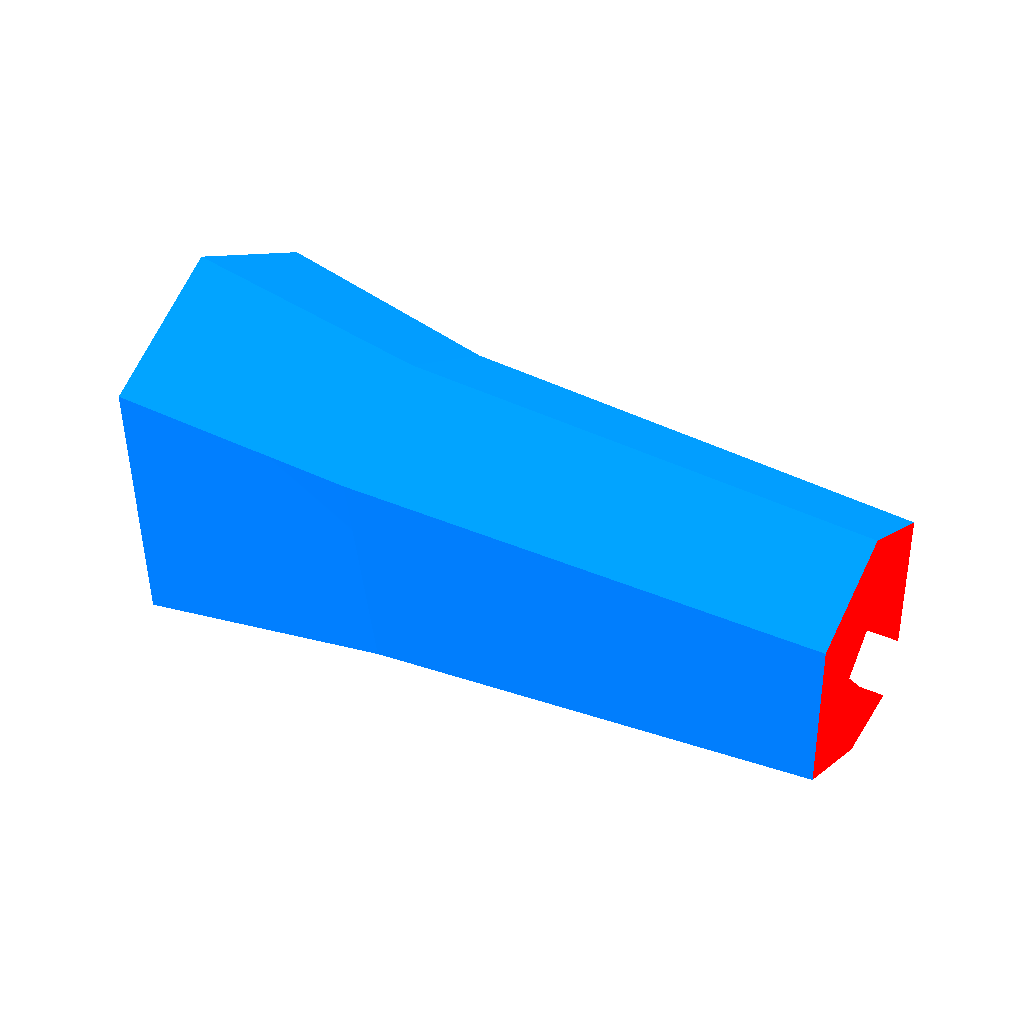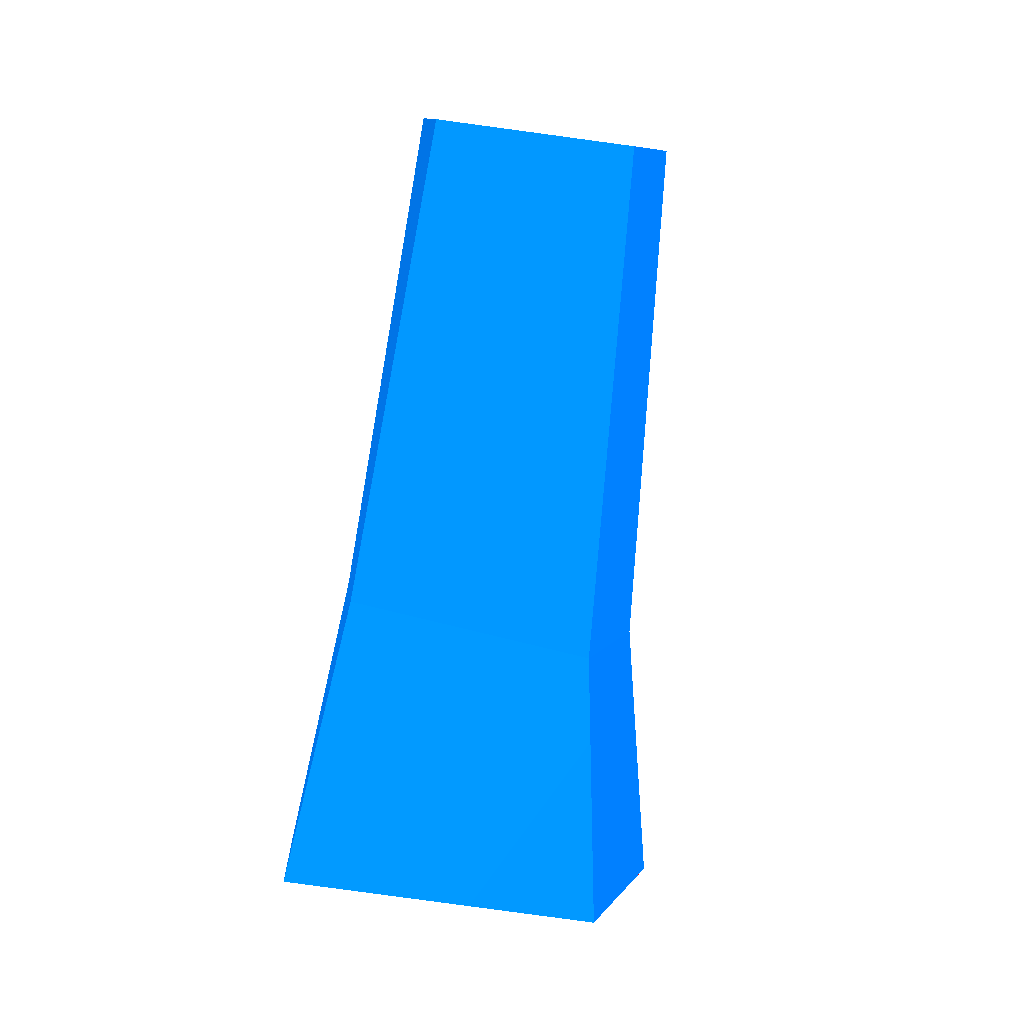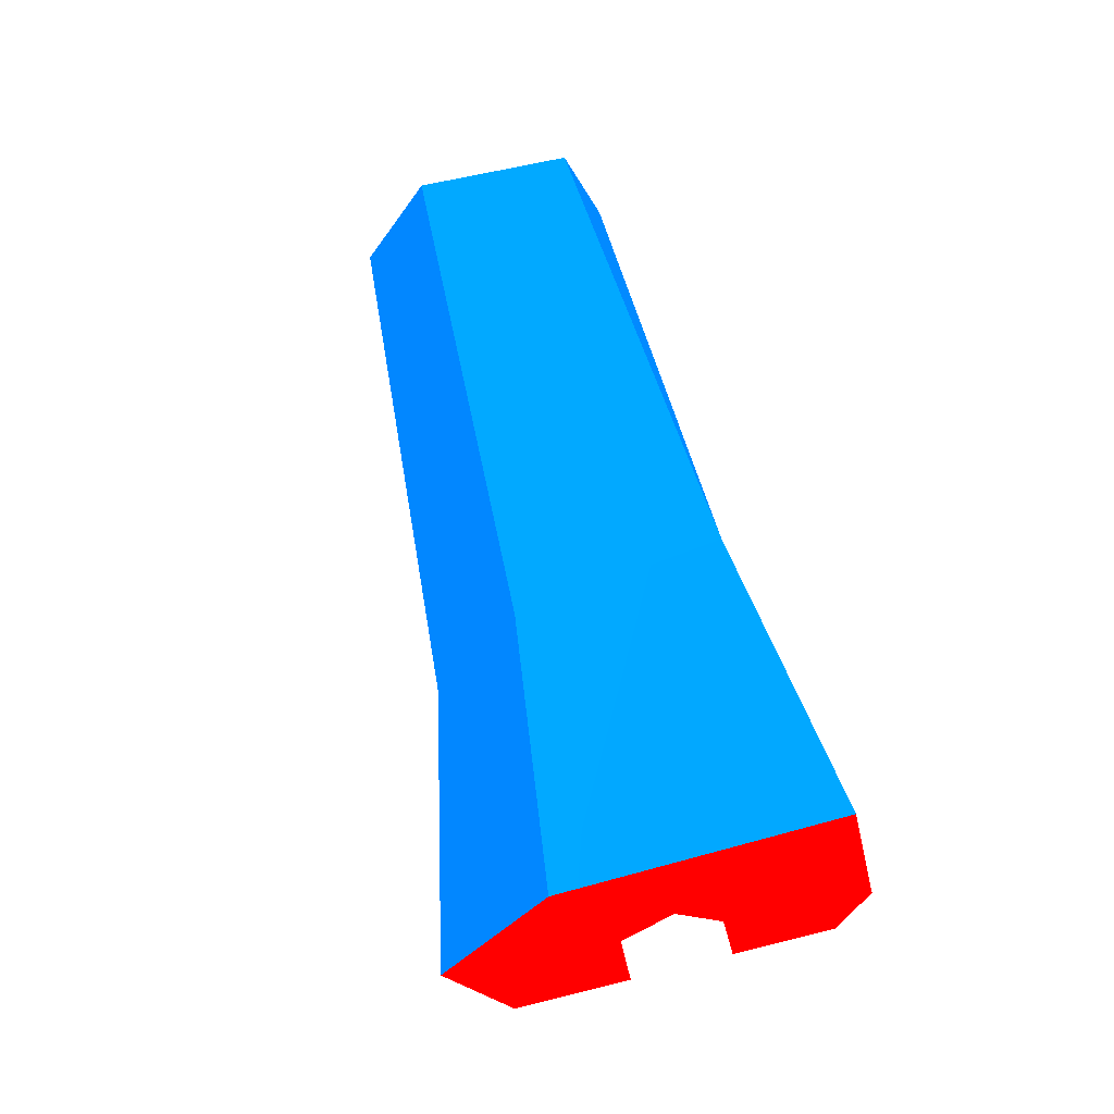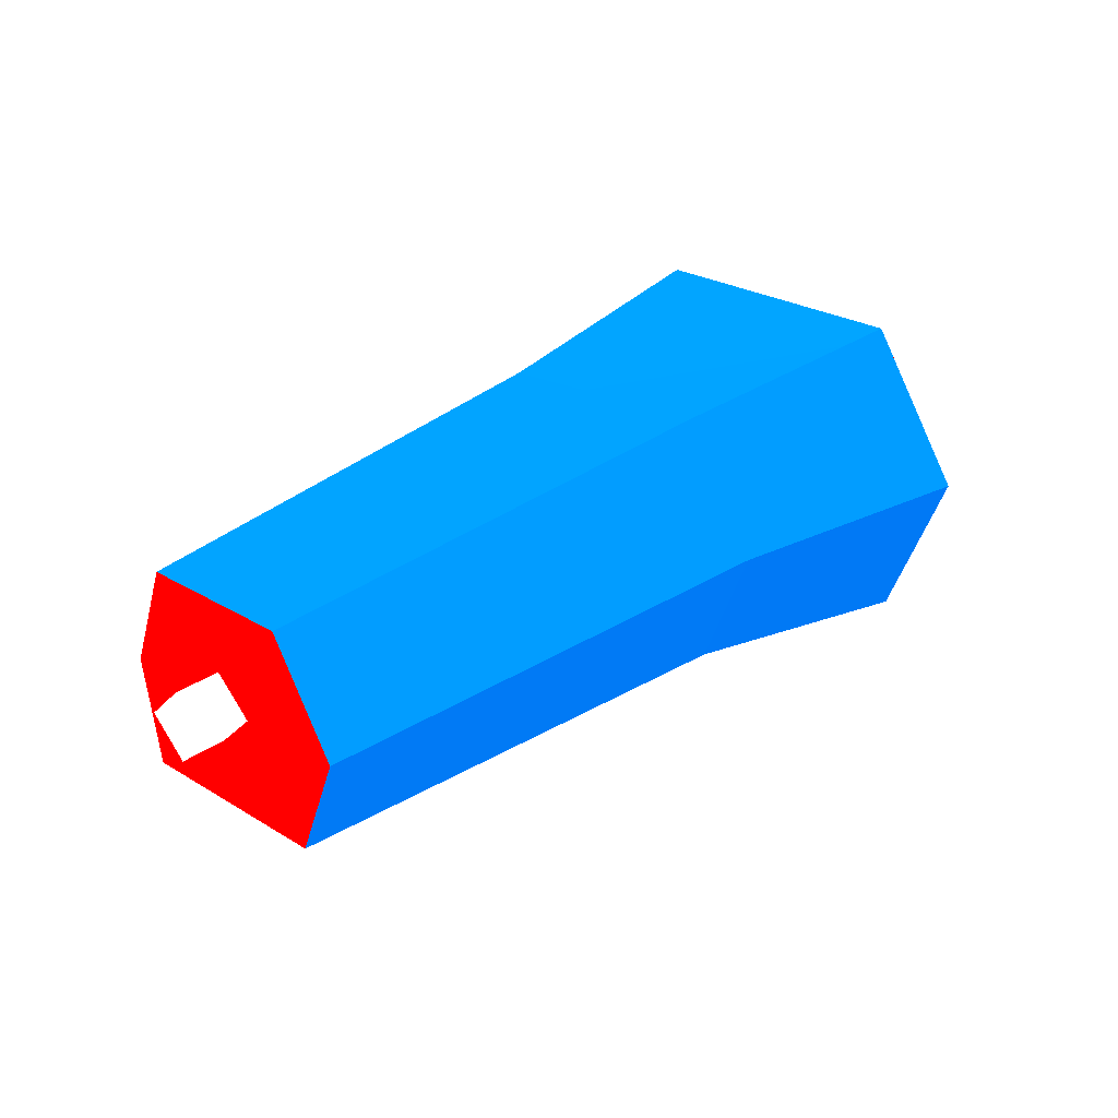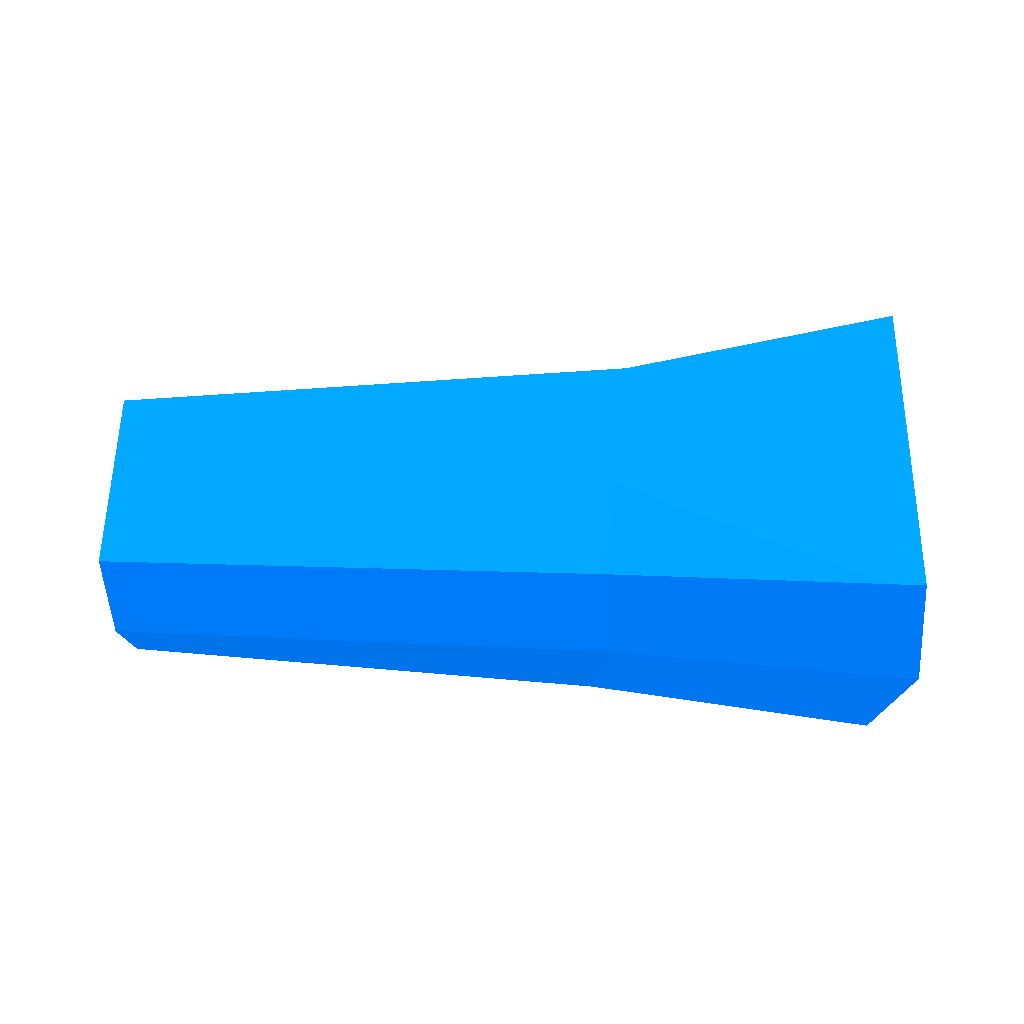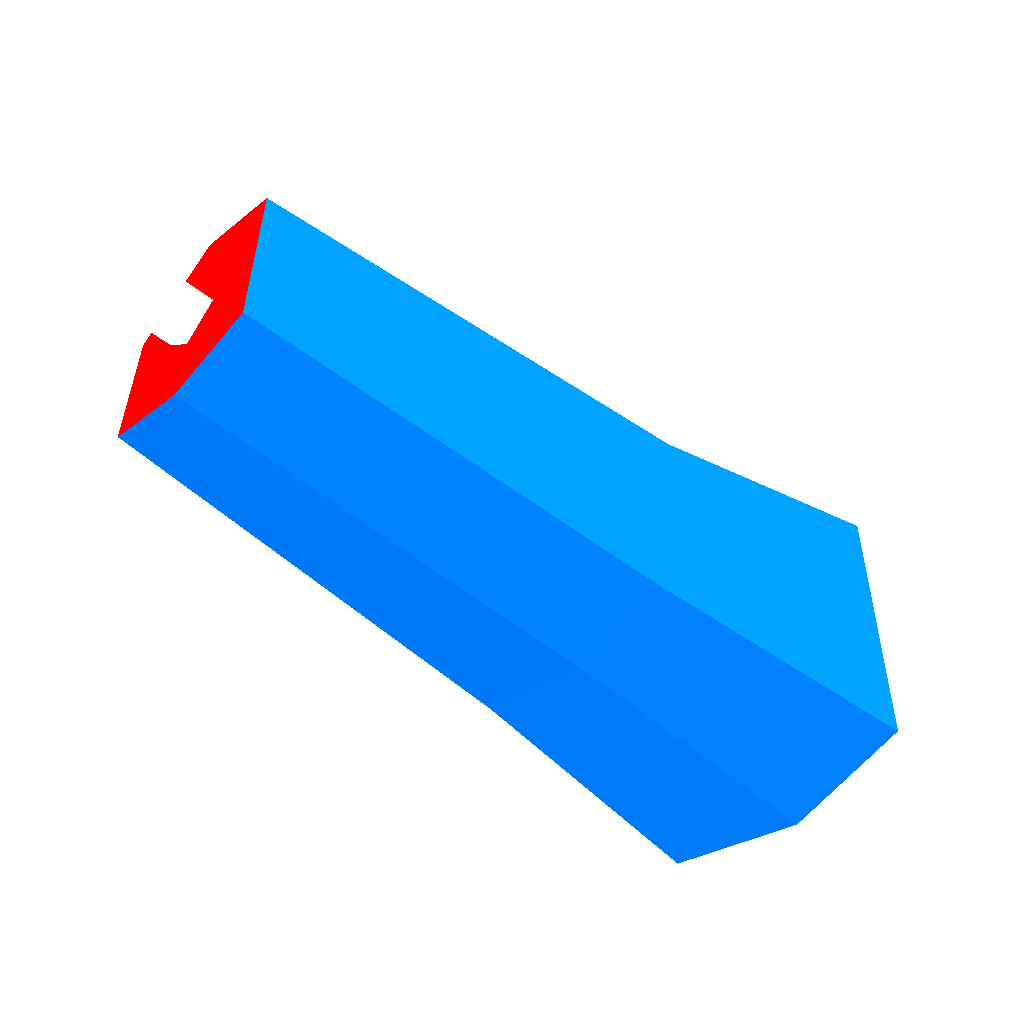
<metadata>
{"format":"obj","ext":"obj","renderer":"f3d","projection":"perspective","resolution":1024,"background":"white","views":[{"elev":34.3,"azim":-148.5,"up":"+Z"},{"elev":-78.6,"azim":-97.1,"up":"+Y"},{"elev":62.0,"azim":76.7,"up":"+Y"},{"elev":28.2,"azim":-47.2,"up":"+Y"},{"elev":-34.2,"azim":0.2,"up":"+Z"},{"elev":-49.7,"azim":-40.8,"up":"+Z"}]}
</metadata>
<code>
o runner_body.002
v 0.216 0.08232 0.06763 0.0039 0.349 0.698
v -0.1894 -0.04941 -0.04731 0.0039 0.349 0.698
v -0.1884 -0.04952 0.0534 0.0039 0.349 0.698
v -0.1894 0.003841 -0.05624 0.0039 0.349 0.698
v -0.1884 0.003826 0.07428 0.0039 0.349 0.698
v -0.1894 0.05709 -0.03599 0.0039 0.349 0.698
v -0.1884 0.05717 0.04206 0.0039 0.349 0.698
v 0.216 0.005018 0.1184 0.0039 0.349 0.698
v 0.216 -0.0791 0.0855 0.0039 0.349 0.698
v 0.06012 0.07029 -0.05273 0.0039 0.349 0.698
v 0.06738 0.004052 -0.06876 0.0039 0.349 0.698
v 0.07664 -0.06135 0.06503 0.0039 0.349 0.698
v 0.07664 0.07028 0.05105 0.0039 0.349 0.698
v 0.07664 0.004468 0.09079 0.0039 0.349 0.698
v 0.06164 -0.06097 -0.06279 0.0039 0.349 0.698
v 0.2134 -0.07884 -0.08072 0.0039 0.349 0.698
v 0.2236 0.004227 -0.08498 0.0039 0.349 0.698
v 0.2106 0.08287 -0.07044 0.0039 0.349 0.698
v 0.216 0.08232 0.06763 1 0 0
v 0.216 0.005018 0.1184 1 0 0
v 0.216 -0.0791 0.0855 1 0 0
v 0.2134 -0.07884 -0.08072 1 0 0
v 0.2236 0.004227 -0.08498 1 0 0
v 0.2106 0.08287 -0.07044 1 0 0
v -0.1894 -0.04941 -0.04731 1 0 0
v -0.1884 -0.04952 0.0534 1 0 0
v -0.1894 0.003841 -0.05624 1 0 0
v -0.1884 0.003826 0.07428 1 0 0
v -0.1894 0.05709 -0.03599 1 0 0
v -0.1884 0.05717 0.04206 1 0 0
v -0.1875 -0.01492 0.002208 1 1 1
v -0.2124 -0.01492 0.002208 1 1 1
v -0.1875 0.002944 -0.01565 1 1 1
v -0.2124 0.002944 -0.01565 1 1 1
v -0.1875 0.002944 0.02007 1 1 1
v -0.2124 0.002944 0.02007 1 1 1
v -0.1875 0.02081 0.002208 1 1 1
v -0.2124 0.02081 0.002208 1 1 1
v 0.2106 0.004239 0.03449 1 1 1
v 0.2106 -0.01999 0.01026 1 1 1
v 0.2106 0.02847 0.01026 1 1 1
v 0.2106 0.004239 -0.01397 1 1 1
v 0.2449 0.004239 0.03449 1 1 1
v 0.2449 -0.01999 0.01026 1 1 1
v 0.2449 0.02847 0.01026 1 1 1
v 0.2449 0.004239 -0.01397 1 1 1
f 9 8 14 12
f 17 16 15 11
f 14 13 7 5
f 10 11 4 6
f 12 14 5 3
f 15 12 3 2
f 13 10 6 7
f 1 18 10 13
f 18 17 11 10
f 16 9 12 15
f 11 15 2 4
f 8 1 13 14
f 23 24 19 20 21 22
f 28 30 29 27 25 26
f 31 32 34 33
f 33 34 38 37
f 37 38 36 35
f 35 36 32 31
f 38 34 32 36
f 41 45 46 42
f 45 43 44 46
f 43 39 40 44
f 41 39 43 45
f 46 44 40 42

</code>
